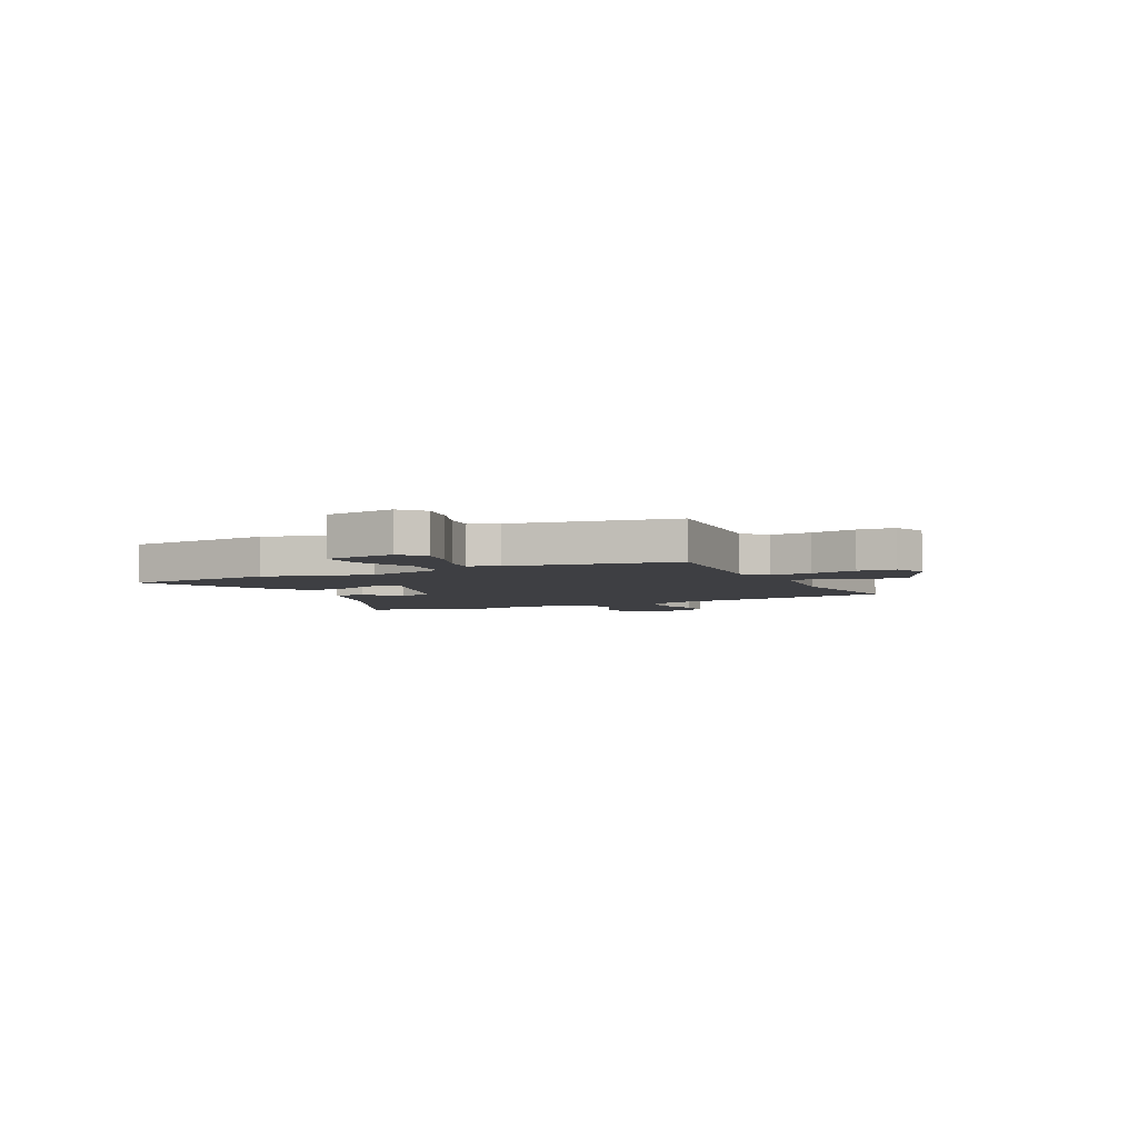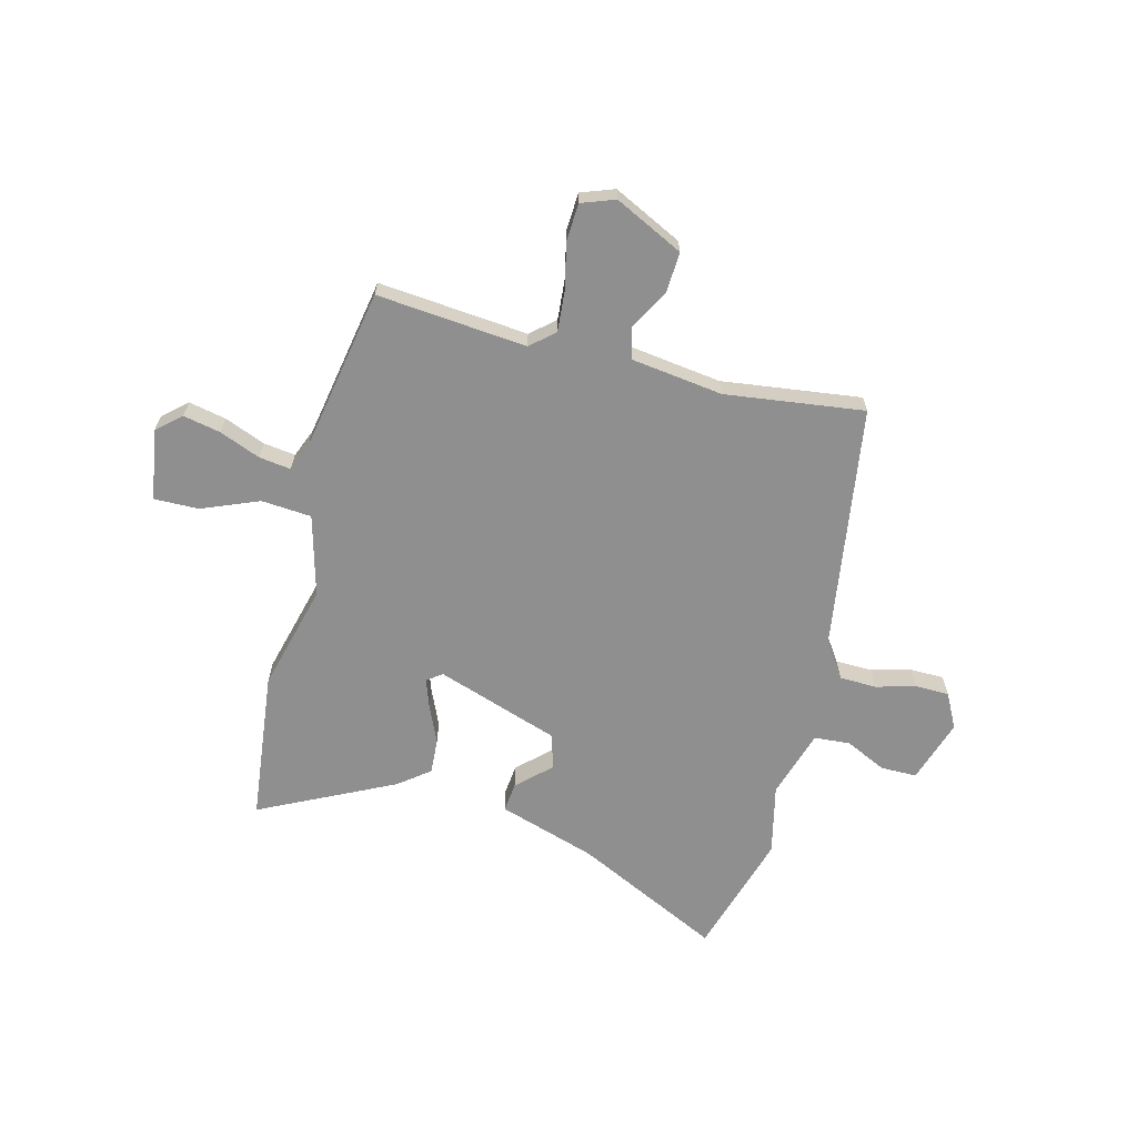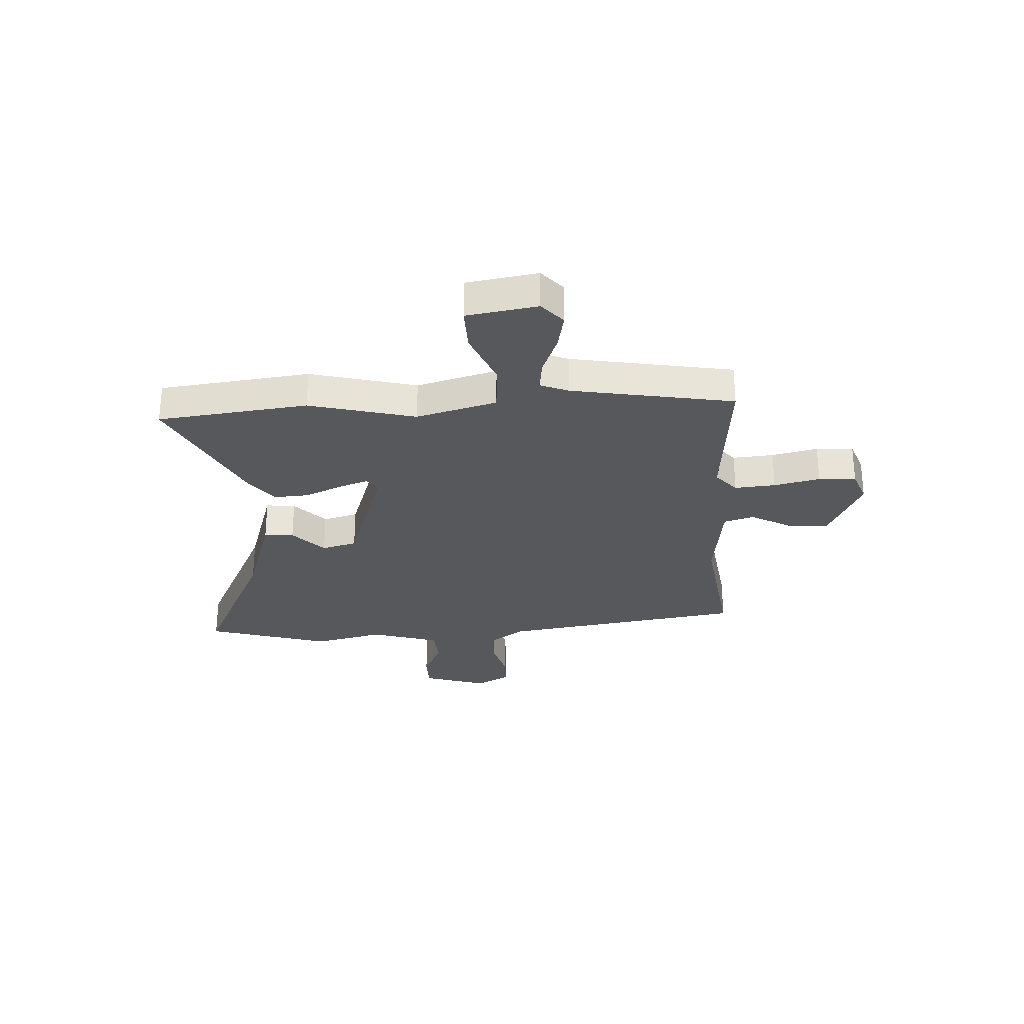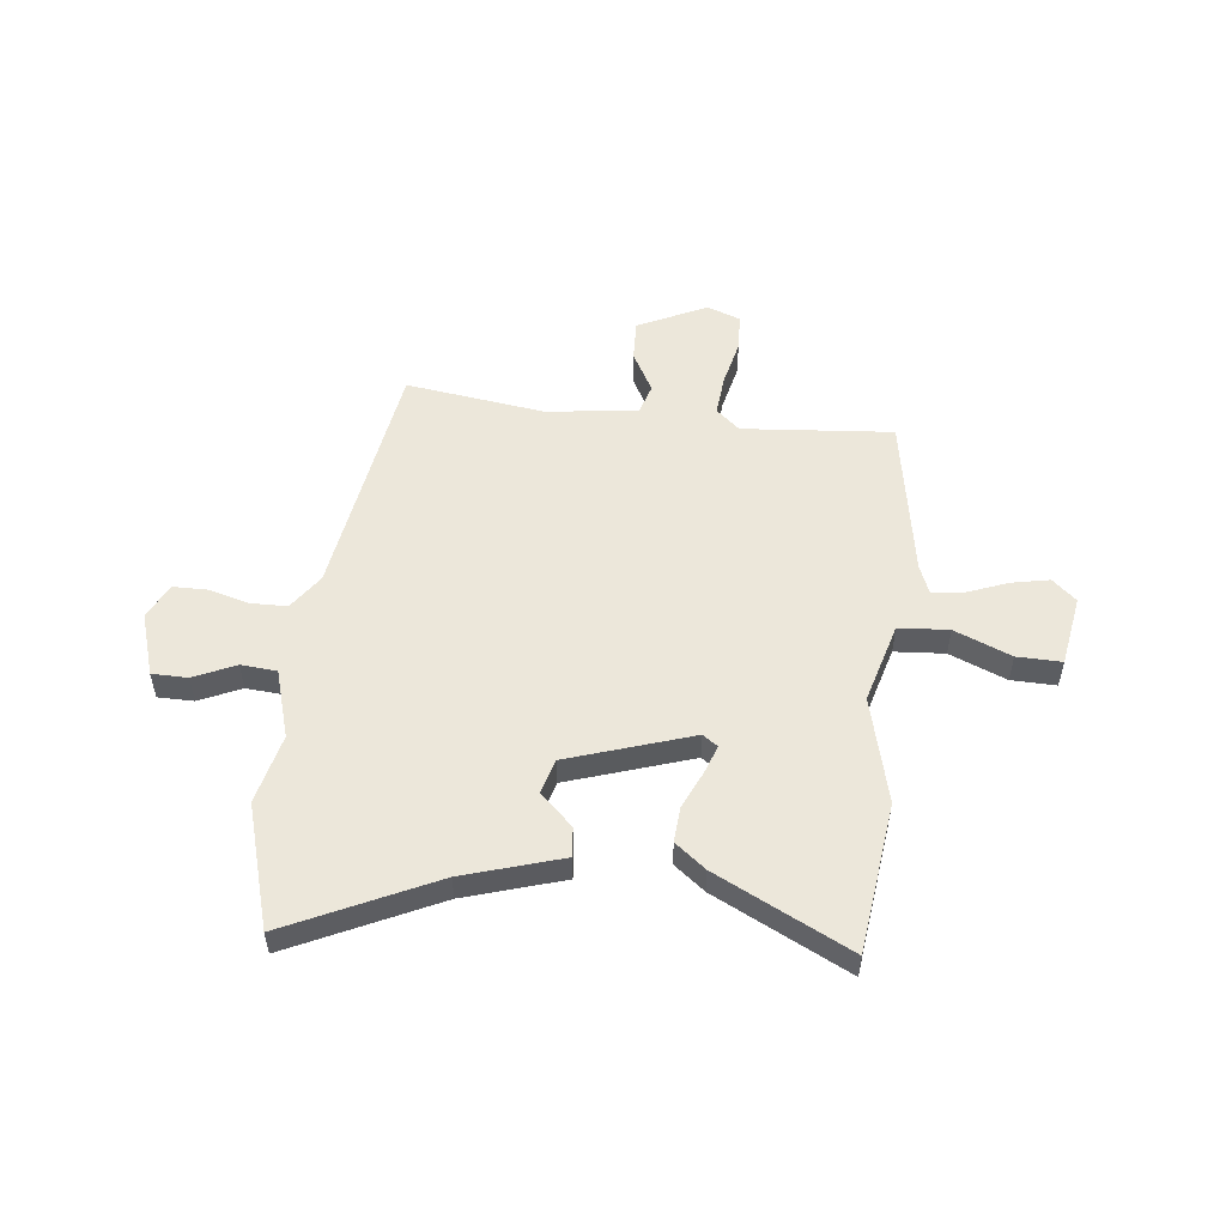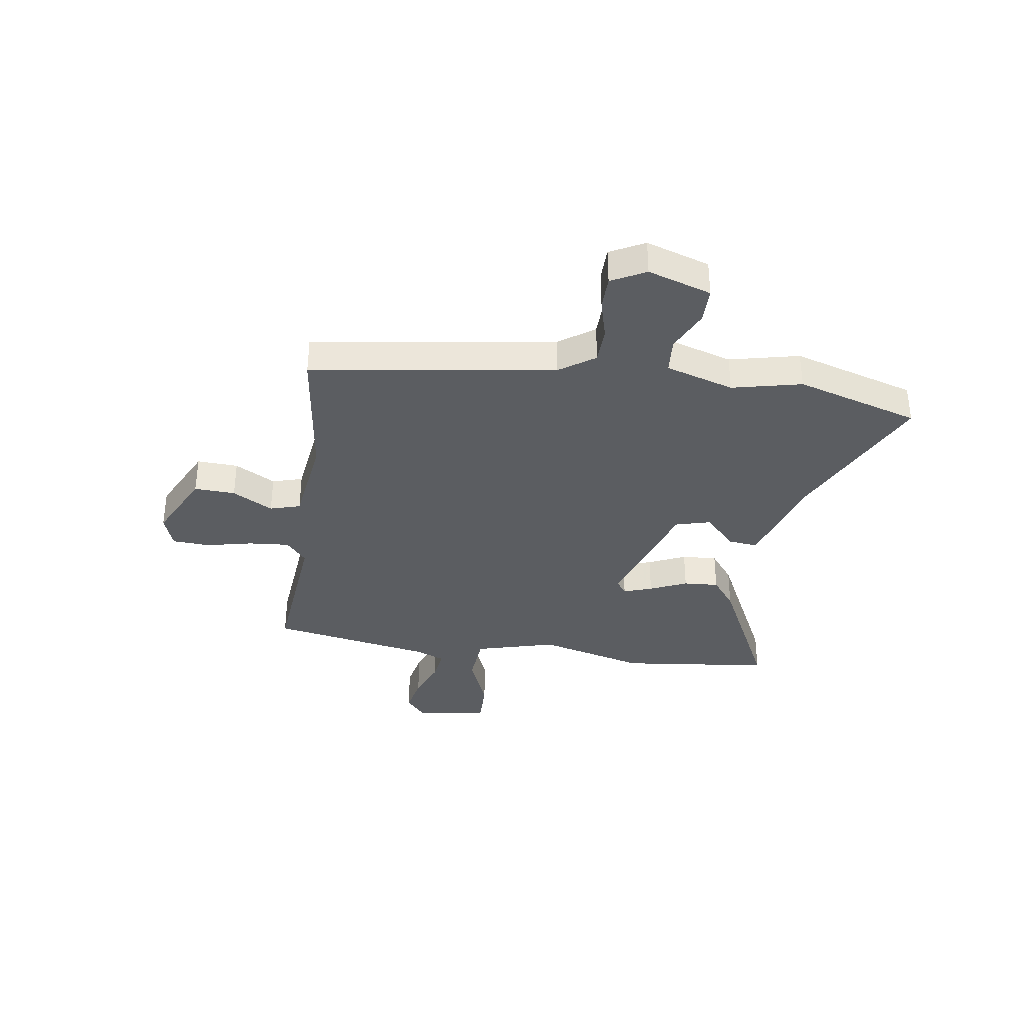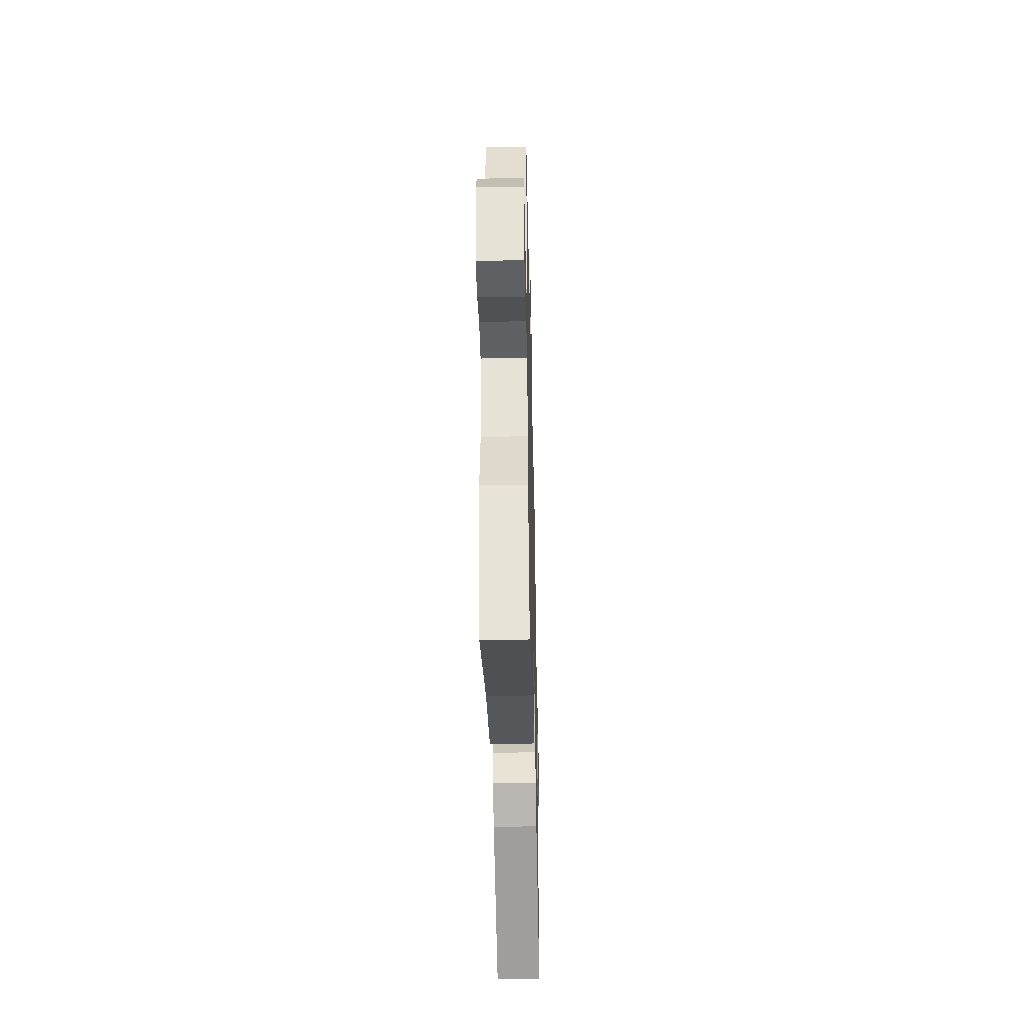
<metadata>
{"format":"obj","ext":"obj","renderer":"f3d","projection":"perspective","resolution":1024,"background":"white","views":[{"elev":-4.3,"azim":-62.5,"up":"+Y"},{"elev":-65.4,"azim":-13.4,"up":"+Y"},{"elev":-28.7,"azim":-85.6,"up":"+Y"},{"elev":53.4,"azim":-172.2,"up":"+Y"},{"elev":-35.8,"azim":82.6,"up":"+Y"},{"elev":-45.7,"azim":91.3,"up":"+Z"}]}
</metadata>
<code>
v 0.437 0.07 0.485
v 0.498 0.07 0.02
v 0.543 0.07 -0.048
v 0.613 0.07 -0.051
v 0.689 0.07 -0.032
v 0.753 0.07 -0.034
v 0.786 0.07 -0.1
v 0.745 0.07 -0.22
v 0.677 0.07 -0.219
v 0.599 0.07 -0.181
v 0.531 0.07 -0.185
v 0.489 0.07 -0.314
v 0.517 0.07 -0.447
v 0.443 0.07 -0.68
v 0.168 0.07 -0.541
v -0.017 0.07 -0.479
v -0.01 0.07 -0.423
v 0.053 0.07 -0.366
v 0.036 0.07 -0.299
v -0.197 0.07 -0.216
v -0.226 0.07 -0.236
v -0.208 0.07 -0.291
v -0.178 0.07 -0.362
v -0.175 0.07 -0.429
v -0.234 0.07 -0.473
v -0.491 0.07 -0.594
v -0.519 0.07 -0.307
v -0.463 0.07 -0.106
v -0.502 0.07 0.048
v -0.597 0.07 0.057
v -0.706 0.07 0.015
v -0.791 0.07 0.015
v -0.81 0.07 0.15
v -0.764 0.07 0.189
v -0.693 0.07 0.173
v -0.616 0.07 0.141
v -0.556 0.07 0.132
v -0.533 0.07 0.186
v -0.472 0.07 0.493
v -0.188 0.07 0.462
v -0.142 0.07 0.5
v -0.147 0.07 0.578
v -0.165 0.07 0.666
v -0.16 0.07 0.737
v -0.096 0.07 0.759
v 0.033 0.07 0.693
v 0.028 0.07 0.615
v -0.016 0.07 0.539
v 0 0.07 0.481
v 0.173 0.07 0.455
v 0.437 0 0.485
v 0.498 0 0.02
v 0.543 0 -0.048
v 0.613 0 -0.051
v 0.689 0 -0.032
v 0.753 0 -0.034
v 0.786 0 -0.1
v 0.745 0 -0.22
v 0.677 0 -0.219
v 0.599 0 -0.181
v 0.531 0 -0.185
v 0.489 0 -0.314
v 0.517 0 -0.447
v 0.443 0 -0.68
v 0.168 0 -0.541
v -0.017 0 -0.479
v -0.01 0 -0.423
v 0.053 0 -0.366
v 0.036 0 -0.299
v -0.197 0 -0.216
v -0.226 0 -0.236
v -0.208 0 -0.291
v -0.178 0 -0.362
v -0.175 0 -0.429
v -0.234 0 -0.473
v -0.491 0 -0.594
v -0.519 0 -0.307
v -0.463 0 -0.106
v -0.502 0 0.048
v -0.597 0 0.057
v -0.706 0 0.015
v -0.791 0 0.015
v -0.81 0 0.15
v -0.764 0 0.189
v -0.693 0 0.173
v -0.616 0 0.141
v -0.556 0 0.132
v -0.533 0 0.186
v -0.472 0 0.493
v -0.188 0 0.462
v -0.142 0 0.5
v -0.147 0 0.578
v -0.165 0 0.666
v -0.16 0 0.737
v -0.096 0 0.759
v 0.033 0 0.693
v 0.028 0 0.615
v -0.016 0 0.539
v 0 0 0.481
v 0.173 0 0.455
f 45 46 47 48
f 45 48 49
f 42 43 44 45
f 41 42 45 49
f 40 41 49 50
f 38 39 40
f 37 38 40 50
f 33 34 35 36
f 33 36 37
f 30 31 32 33
f 29 30 33 37
f 25 26 27 28
f 25 28 29
f 22 23 24 25
f 21 22 25 29
f 20 21 29 37
f 15 16 17 18
f 15 18 19
f 12 13 14 15
f 11 12 15 19
f 7 8 9 10
f 7 10 11
f 4 5 6 7
f 3 4 7 11
f 2 3 11 19
f 19 20 37 50
f 1 2 19 50
f 98 97 96 95
f 99 98 95
f 95 94 93 92
f 99 95 92 91
f 100 99 91 90
f 90 89 88
f 100 90 88 87
f 86 85 84 83
f 87 86 83
f 83 82 81 80
f 87 83 80 79
f 78 77 76 75
f 79 78 75
f 75 74 73 72
f 79 75 72 71
f 87 79 71 70
f 68 67 66 65
f 69 68 65
f 65 64 63 62
f 69 65 62 61
f 60 59 58 57
f 61 60 57
f 57 56 55 54
f 61 57 54 53
f 69 61 53 52
f 100 87 70 69
f 100 69 52 51
f 1 51 52 2
f 2 52 53 3
f 3 53 54 4
f 4 54 55 5
f 5 55 56 6
f 6 56 57 7
f 7 57 58 8
f 8 58 59 9
f 9 59 60 10
f 10 60 61 11
f 11 61 62 12
f 12 62 63 13
f 13 63 64 14
f 14 64 65 15
f 15 65 66 16
f 16 66 67 17
f 17 67 68 18
f 18 68 69 19
f 19 69 70 20
f 20 70 71 21
f 21 71 72 22
f 22 72 73 23
f 23 73 74 24
f 24 74 75 25
f 25 75 76 26
f 26 76 77 27
f 27 77 78 28
f 28 78 79 29
f 29 79 80 30
f 30 80 81 31
f 31 81 82 32
f 32 82 83 33
f 33 83 84 34
f 34 84 85 35
f 35 85 86 36
f 36 86 87 37
f 37 87 88 38
f 38 88 89 39
f 39 89 90 40
f 40 90 91 41
f 41 91 92 42
f 42 92 93 43
f 43 93 94 44
f 44 94 95 45
f 45 95 96 46
f 46 96 97 47
f 47 97 98 48
f 48 98 99 49
f 49 99 100 50
f 50 100 51 1

</code>
